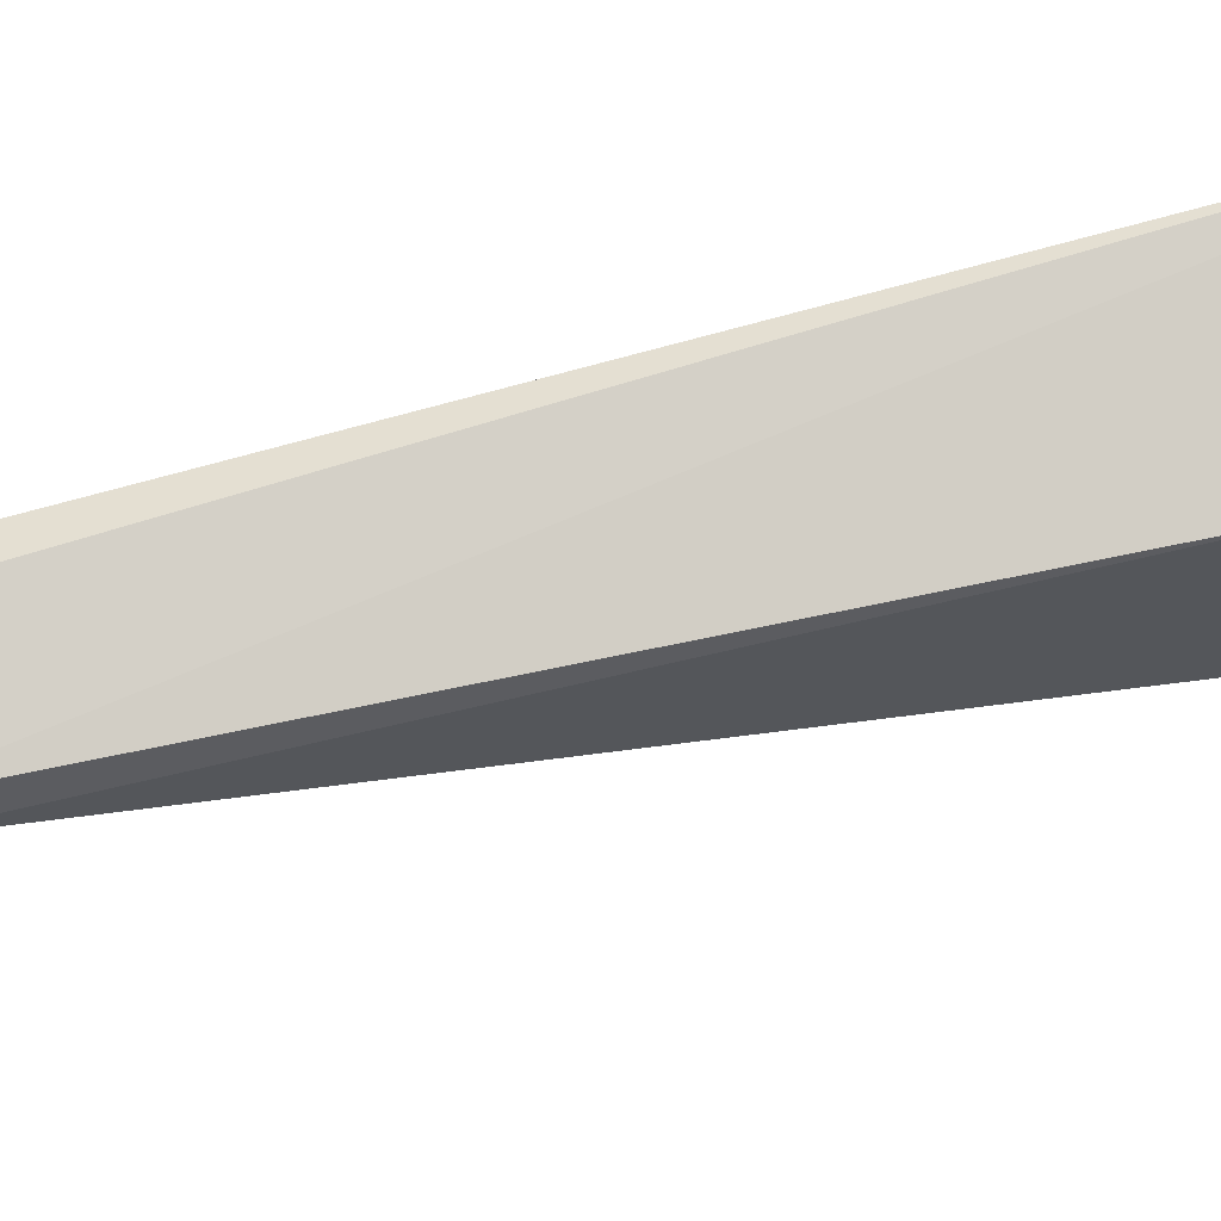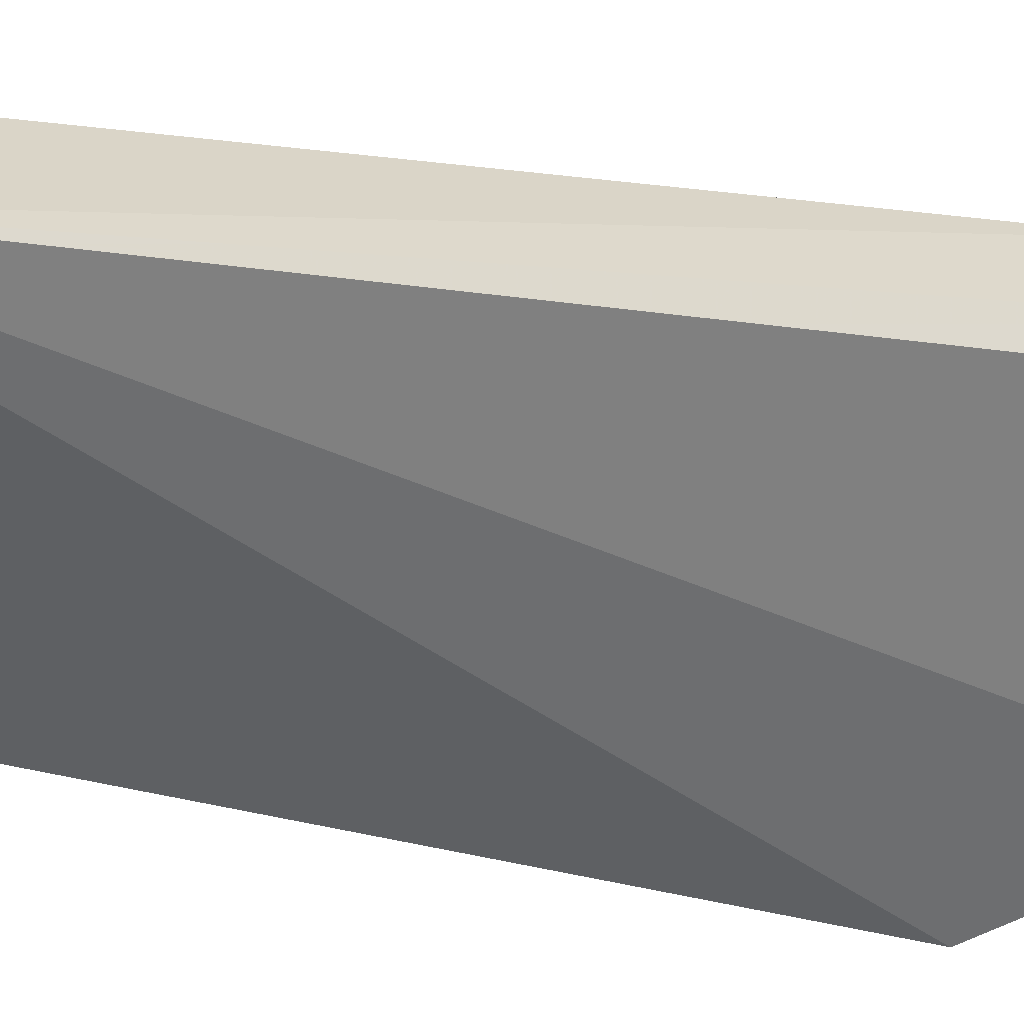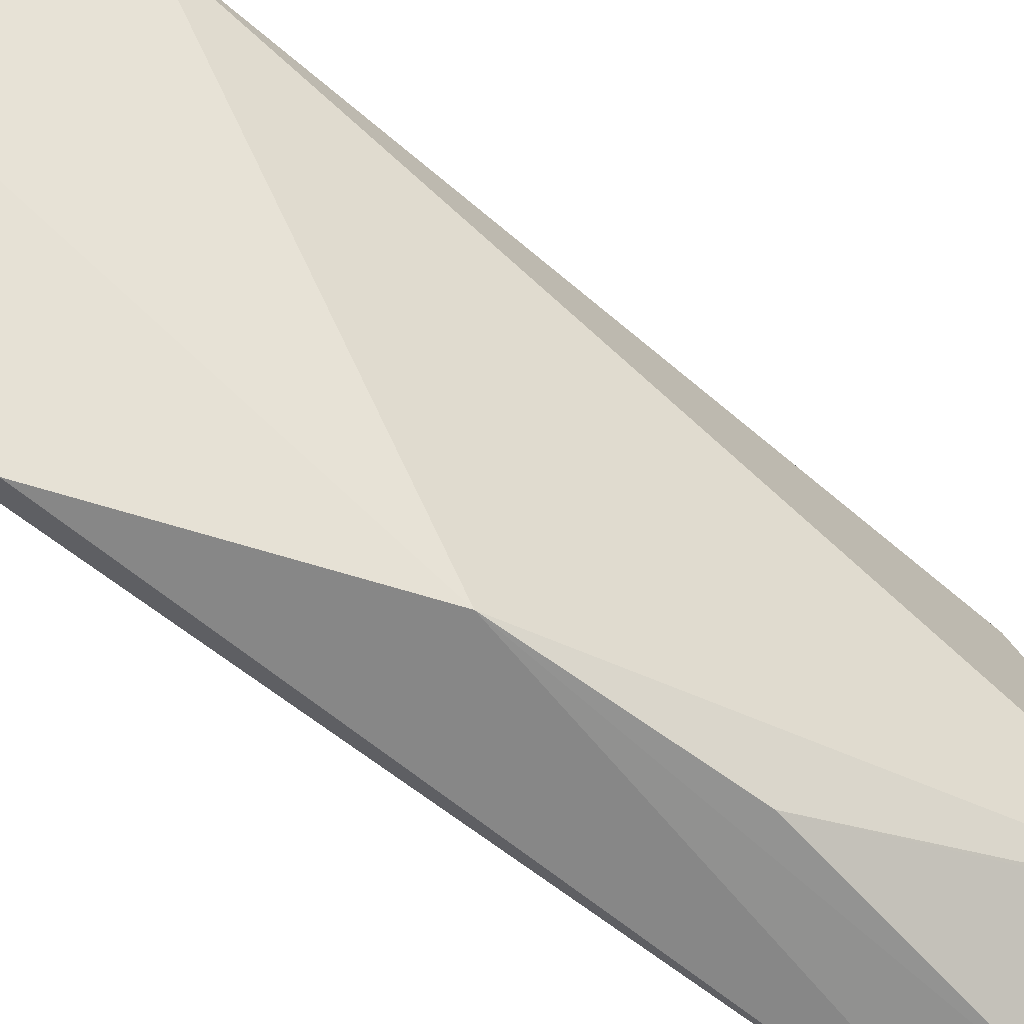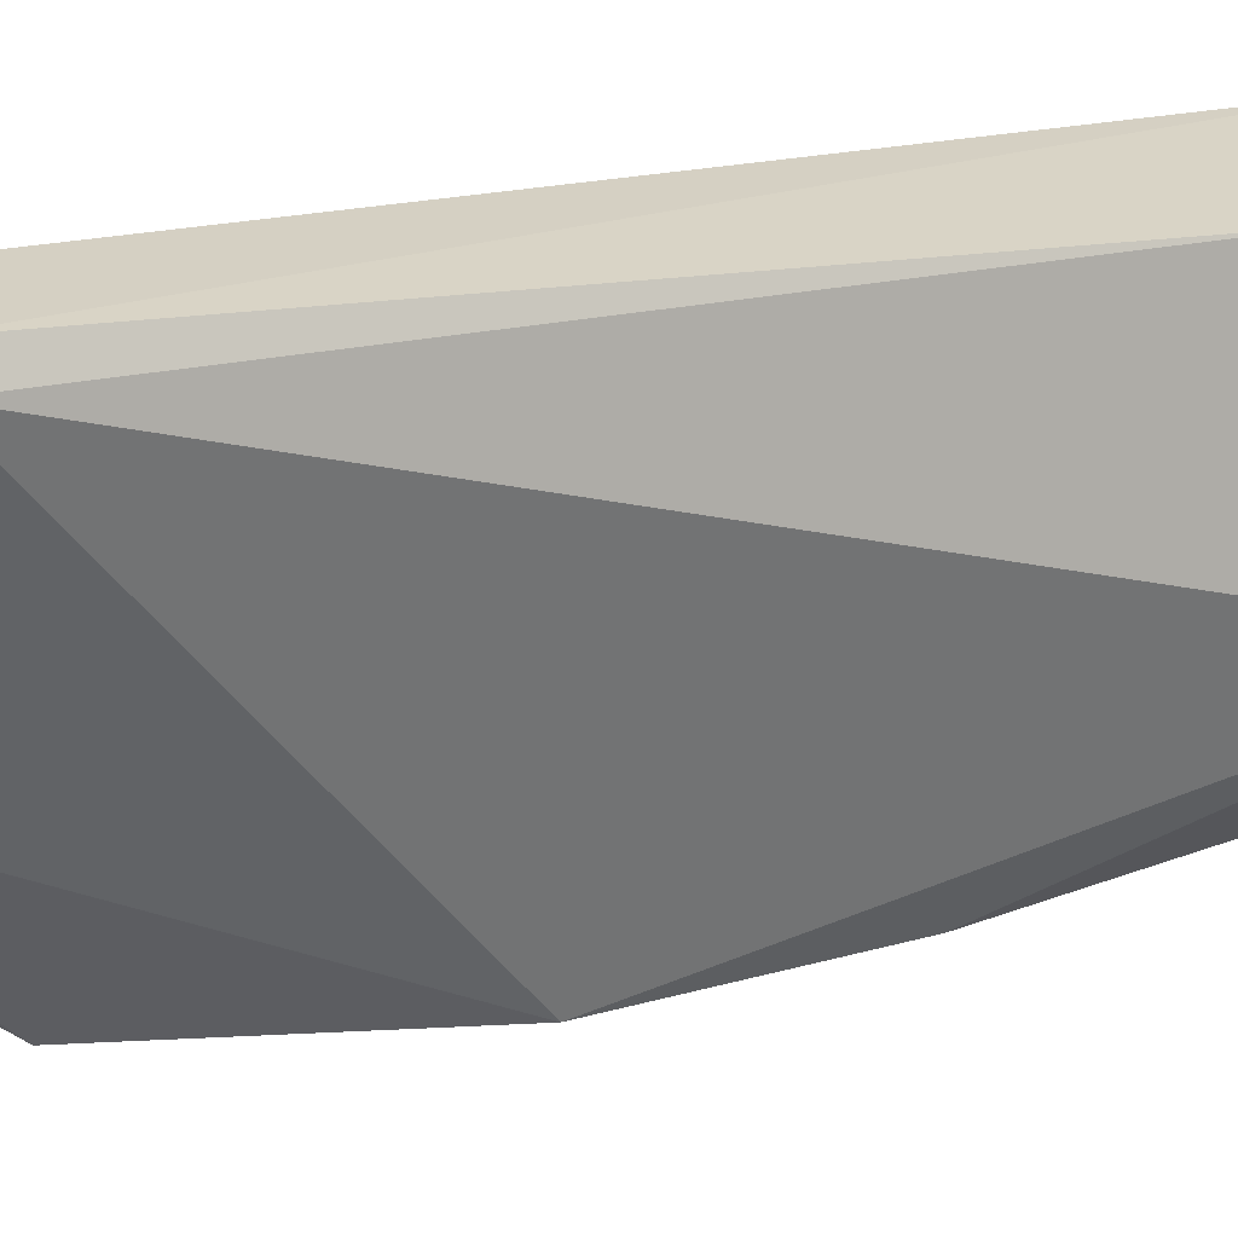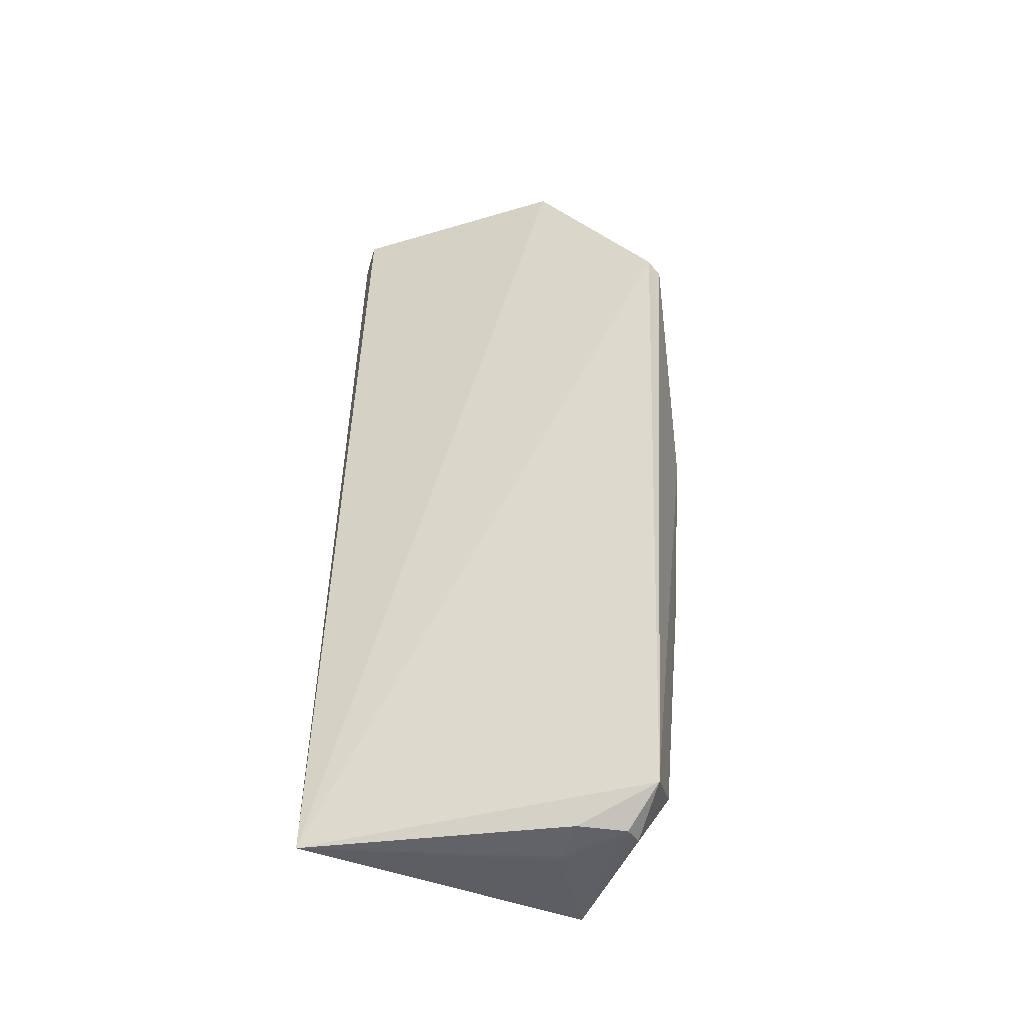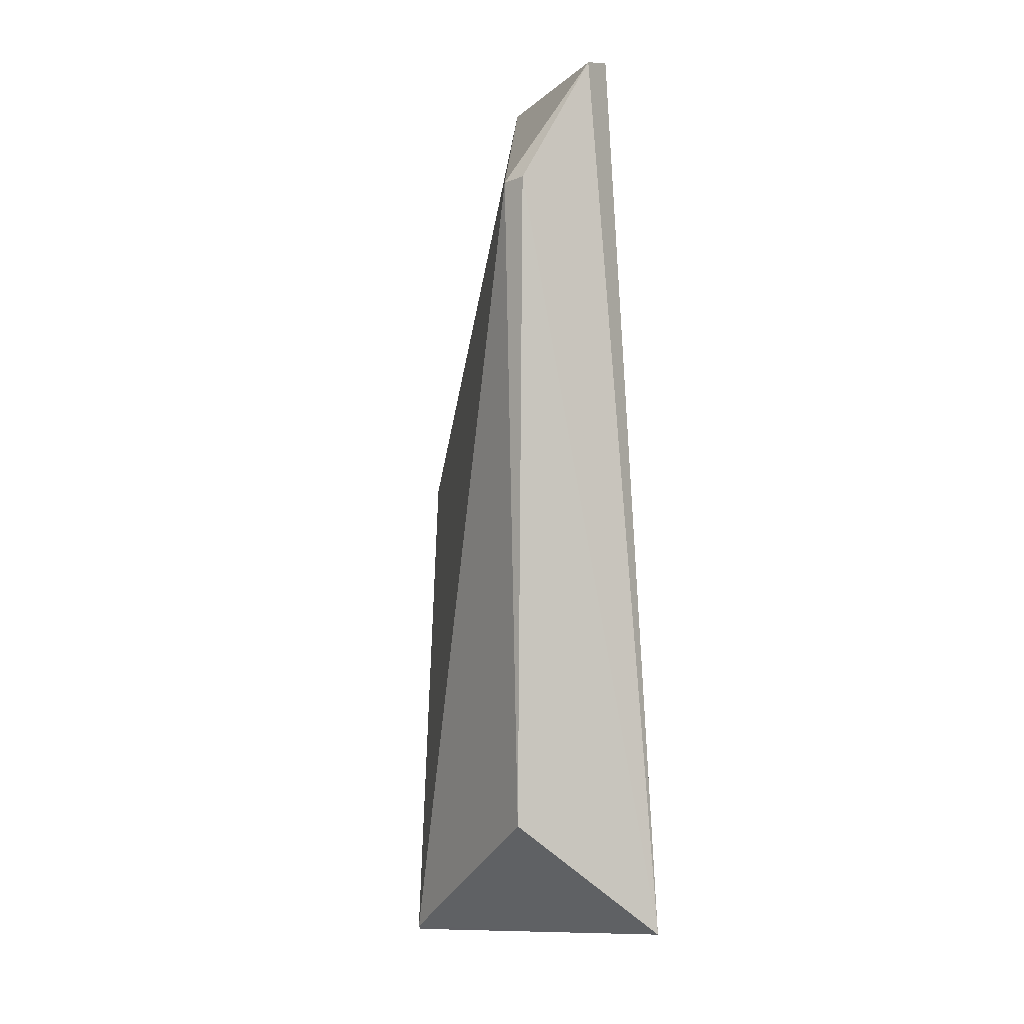
<metadata>
{"format":"obj","ext":"obj","renderer":"f3d","projection":"perspective","resolution":1024,"background":"white","views":[{"elev":73.2,"azim":78.1,"up":"+Y"},{"elev":39.8,"azim":-77.4,"up":"+Y"},{"elev":-65.7,"azim":50.2,"up":"+Y"},{"elev":18.6,"azim":66.8,"up":"+Y"},{"elev":-40.5,"azim":-76.0,"up":"+Z"},{"elev":-3.1,"azim":155.3,"up":"+Z"}]}
</metadata>
<code>
v 0.00808 -0.1984 -0.09123
v 0.09539 -0.1214 -0.4628
v 0.09018 -0.01435 -0.055
v 0.04945 0.003824 0.01005
v 0.007937 0.001481 -0.4539
v 0.04224 -0.1017 0.008364
v 0.00284 -0.18 -0.4464
v 0.009336 -0.1273 -0.0007139
v 0.08409 -0.0111 -0.3944
v 0.05405 -0.1941 -0.2076
v 0.01505 -0.1619 -0.4635
v 0.0343 -0.005365 0.01435
v 0.01447 -0.1249 0.001127
v 0.0001164 -0.1938 -0.08754
v 0.0853 -0.002335 -0.05389
v 0.03662 -0.1789 -0.4362
v 0.008428 -0.1383 -0.4612
v 0.03164 -0.1247 -0.465
v 0.0569 -0.1866 -0.3083
v 0.02587 -0.1648 -0.463
v 0.09398 -0.1224 -0.4646
v 0.02851 -0.1265 -0.4648
f 6 3 4
f 9 3 2
f 9 2 5
f 10 6 1
f 10 2 3
f 10 3 6
f 10 1 7
f 12 4 5
f 12 5 8
f 12 6 4
f 13 8 1
f 13 1 6
f 13 12 8
f 13 6 12
f 14 7 1
f 14 1 8
f 14 8 5
f 14 5 7
f 15 9 5
f 15 5 4
f 15 4 3
f 15 3 9
f 16 10 7
f 17 11 7
f 17 7 5
f 19 2 10
f 19 10 16
f 20 16 7
f 20 7 11
f 21 18 5
f 21 5 2
f 21 16 20
f 21 19 16
f 21 2 19
f 21 20 11
f 21 11 18
f 22 17 5
f 22 5 18
f 22 18 11
f 22 11 17

</code>
